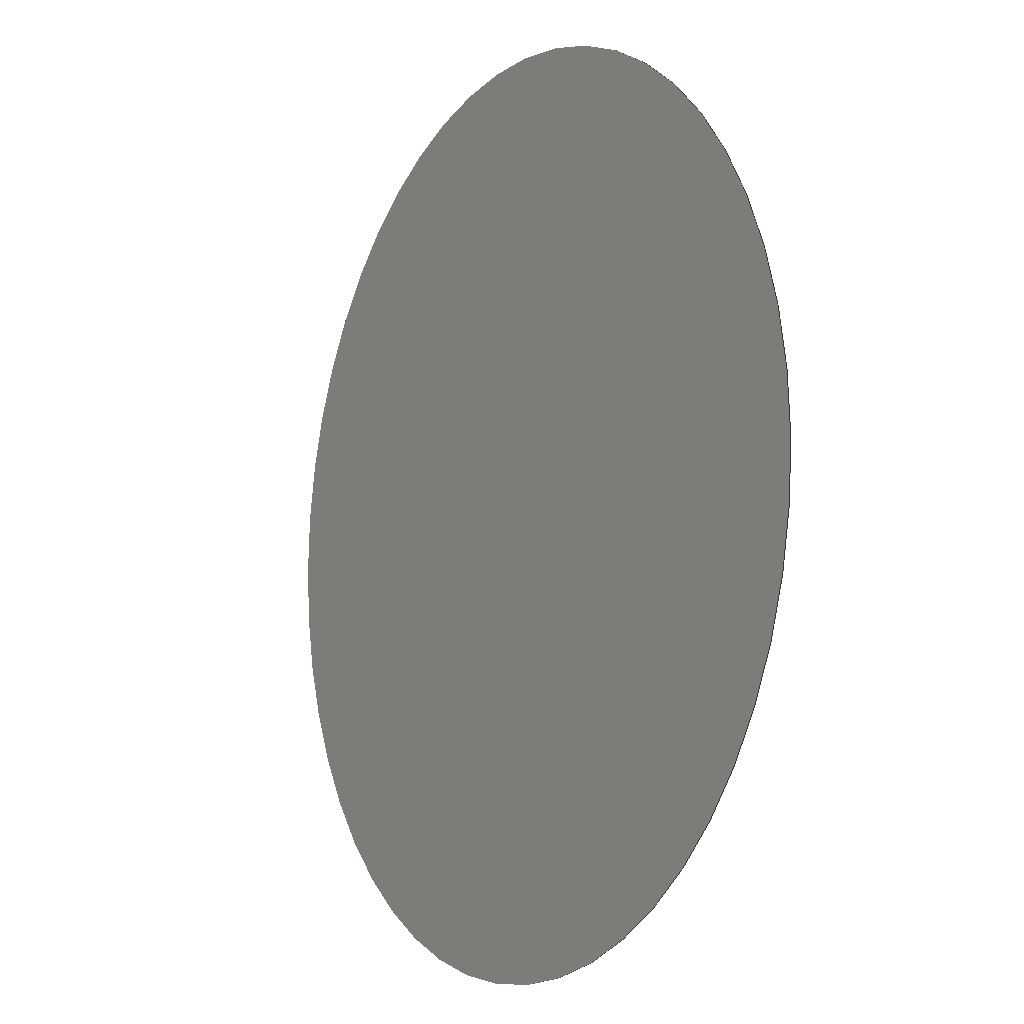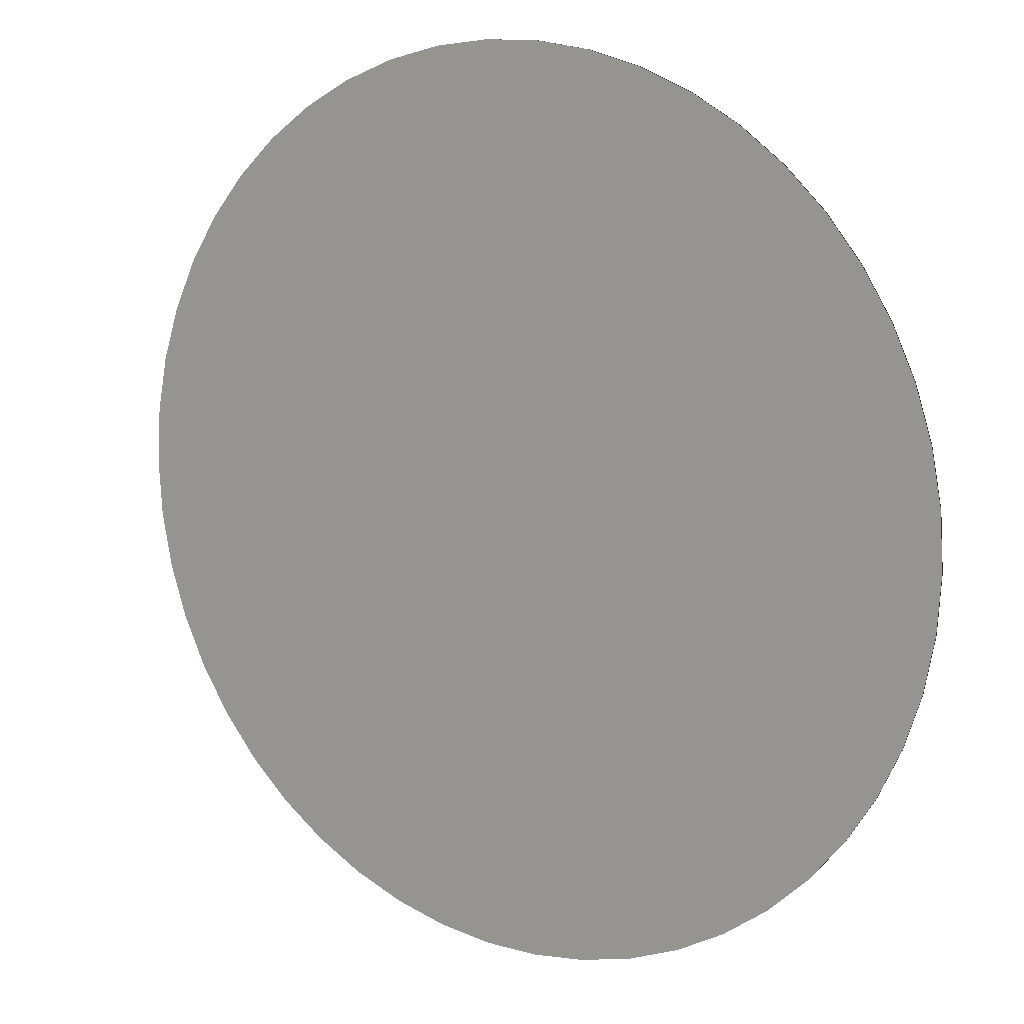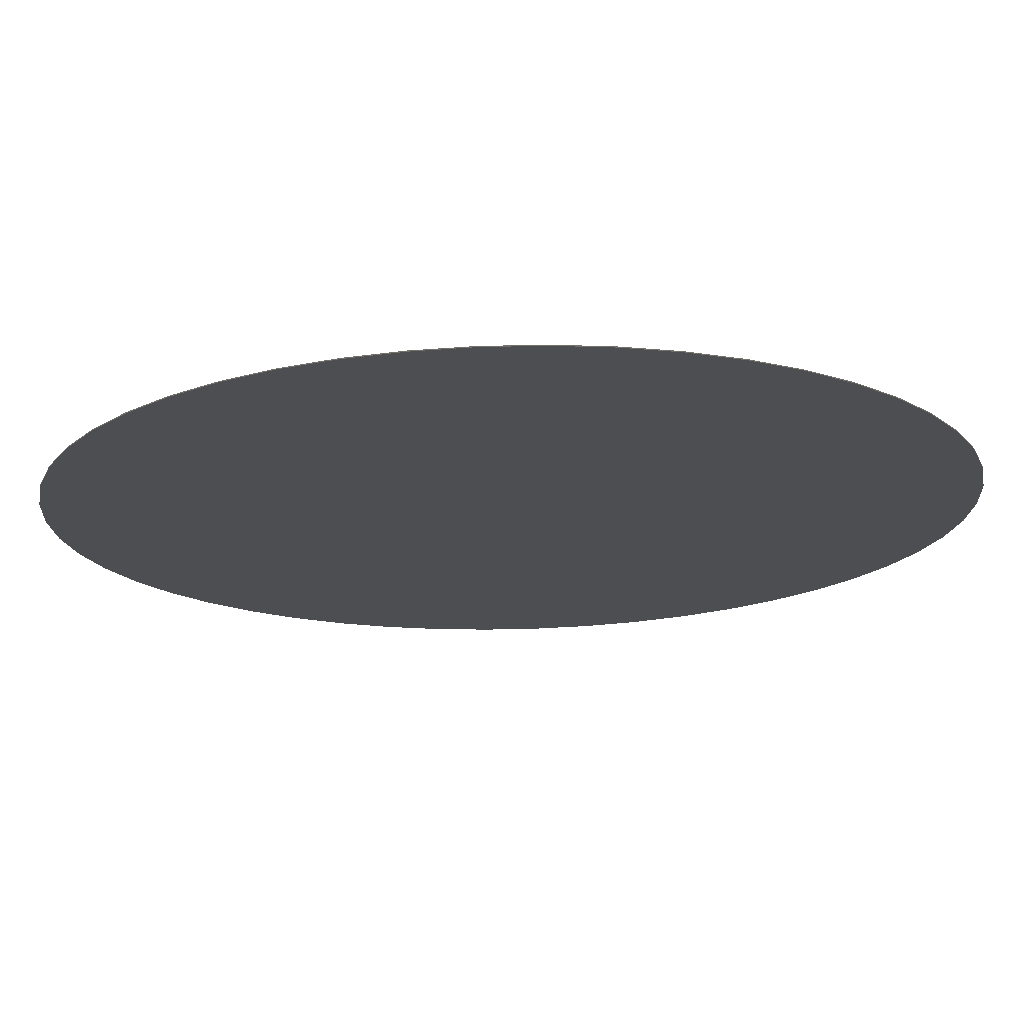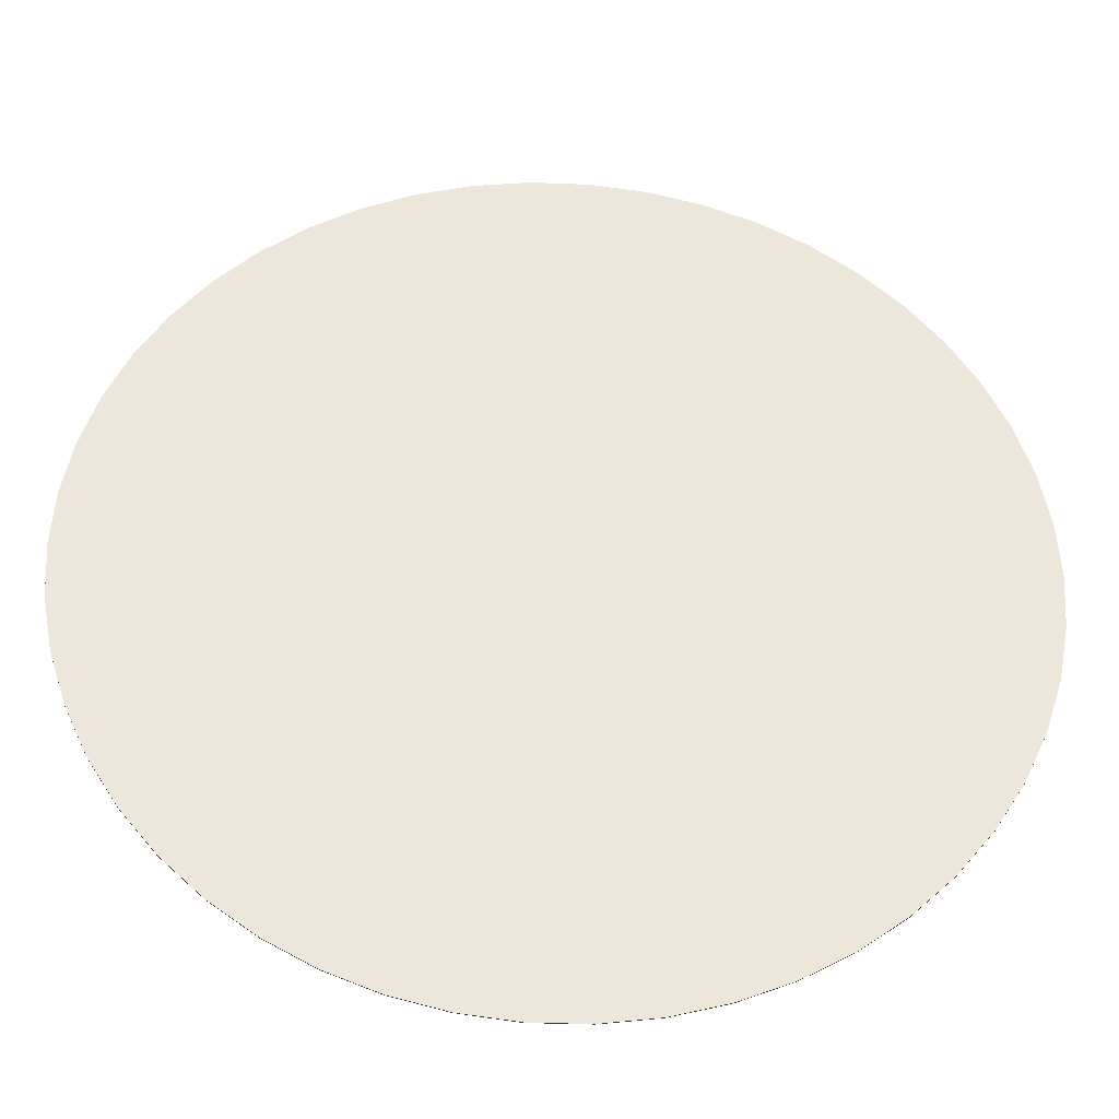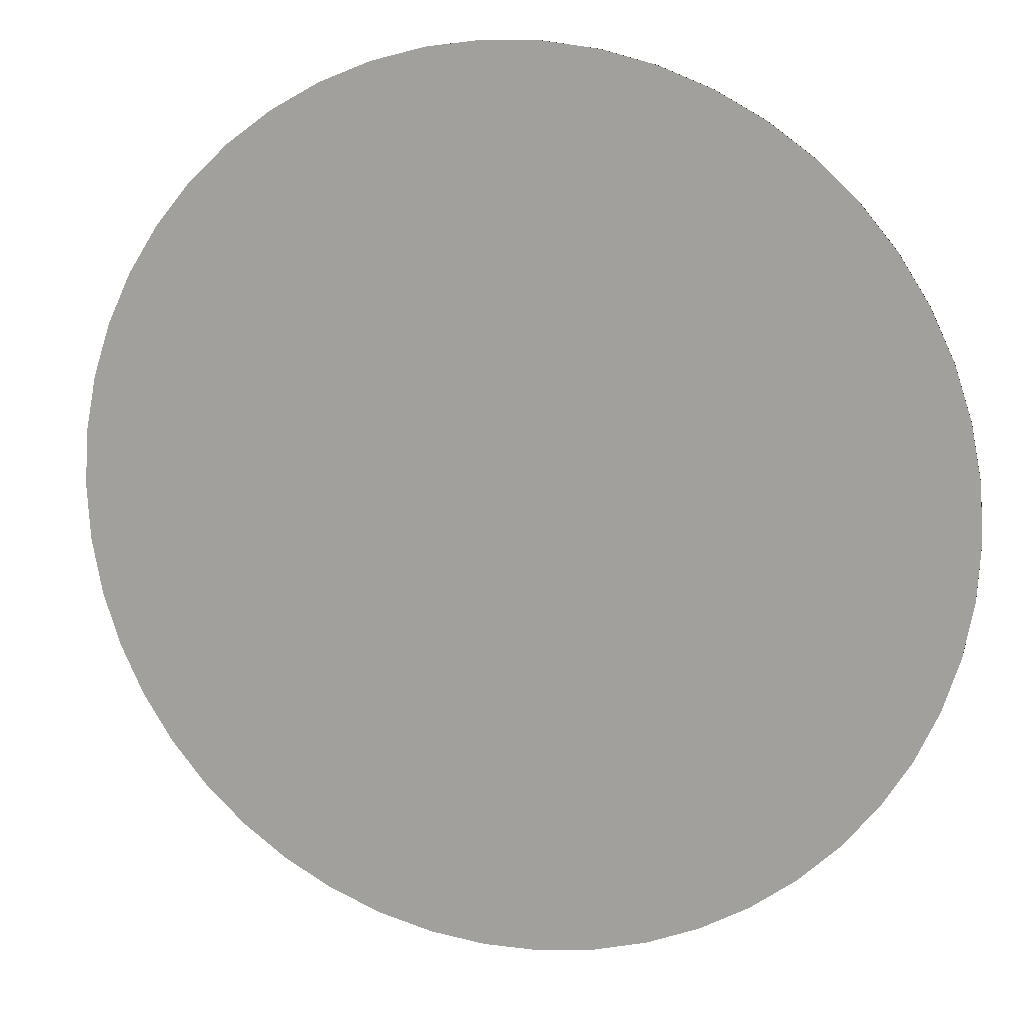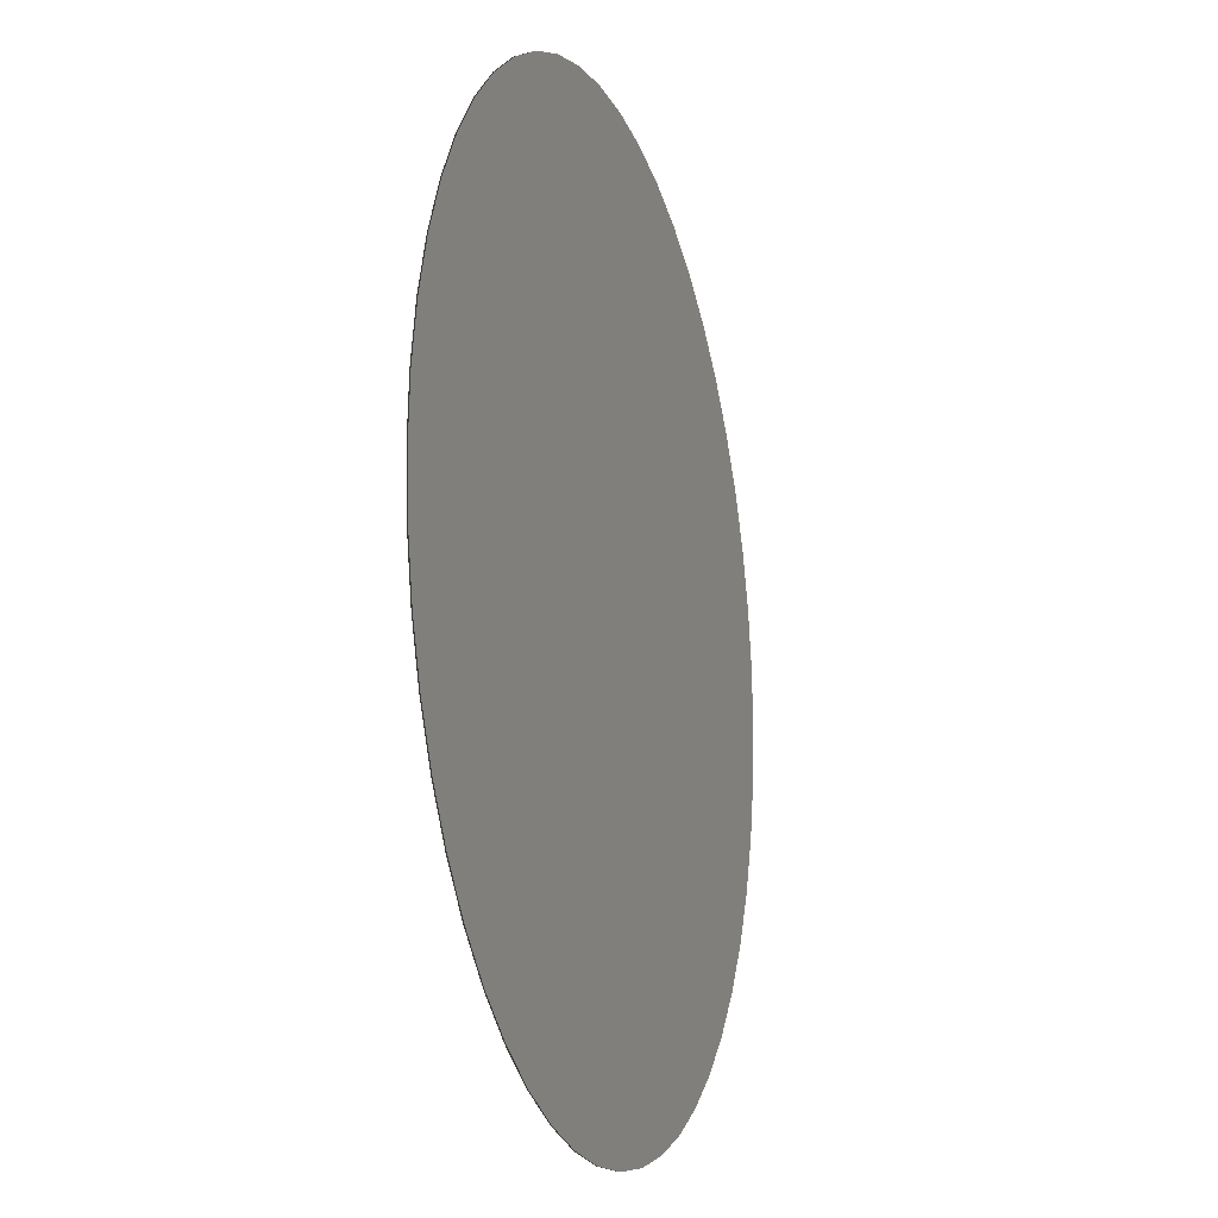
<metadata>
{"format":"obj","ext":"obj","renderer":"f3d","projection":"perspective","resolution":1024,"background":"white","views":[{"elev":-9.3,"azim":59.7,"up":"+Y"},{"elev":12.5,"azim":-146.4,"up":"+Y"},{"elev":72.9,"azim":178.8,"up":"+Y"},{"elev":-35.2,"azim":177.0,"up":"+Y"},{"elev":13.0,"azim":16.3,"up":"+Y"},{"elev":-15.0,"azim":107.6,"up":"+Y"}]}
</metadata>
<code>
v  205.2 0.639 -79.1
v  203.6 -25.07 -79.1
v  198.7 -50.37 -79.1
v  190.8 -74.86 -79.1
v  179.8 -98.16 -79.1
v  166 -119.9 -79.1
v  149.6 -139.8 -79.1
v  130.8 -157.4 -79.1
v  110 -172.5 -79.1
v  87.4 -184.9 -79.1
v  63.45 -194.4 -79.1
v  38.51 -200.8 -79.1
v  12.96 -204 -79.1
v  -12.8 -204 -79.1
v  -38.35 -200.8 -79.1
v  -63.3 -194.4 -79.1
v  -87.25 -184.9 -79.1
v  -109.8 -172.5 -79.1
v  -130.7 -157.4 -79.1
v  -149.4 -139.8 -79.1
v  -165.8 -119.9 -79.1
v  -179.6 -98.16 -79.1
v  -190.6 -74.86 -79.1
v  -198.6 -50.37 -79.1
v  -203.4 -25.07 -79.1
v  -205 0.6392 -79.1
v  -203.4 26.34 -79.1
v  -198.6 51.64 -79.1
v  -190.6 76.14 -79.1
v  -179.6 99.44 -79.1
v  -165.8 121.2 -79.1
v  -149.4 141 -79.1
v  -130.7 158.7 -79.1
v  -109.8 173.8 -79.1
v  -87.25 186.2 -79.1
v  -63.3 195.7 -79.1
v  -38.35 202.1 -79.1
v  -12.8 205.3 -79.1
v  12.96 205.3 -79.1
v  38.51 202.1 -79.1
v  63.45 195.7 -79.1
v  87.4 186.2 -79.1
v  110 173.8 -79.1
v  130.8 158.7 -79.1
v  149.6 141 -79.1
v  166 121.2 -79.1
v  179.8 99.44 -79.1
v  190.8 76.14 -79.1
v  198.7 51.64 -79.1
v  203.6 26.34 -79.1
v  227 0.639 -79.1
v  225.2 -27.8 -79.1
v  219.9 -55.79 -79.1
v  211.1 -82.9 -79.1
v  198.9 -108.7 -79.1
v  183.7 -132.7 -79.1
v  165.5 -154.7 -79.1
v  144.7 -174.2 -79.1
v  121.7 -191 -79.1
v  96.69 -204.7 -79.1
v  70.2 -215.2 -79.1
v  42.6 -222.3 -79.1
v  14.33 -225.8 -79.1
v  -14.17 -225.8 -79.1
v  -42.44 -222.3 -79.1
v  -70.04 -215.2 -79.1
v  -96.54 -204.7 -79.1
v  -121.5 -191 -79.1
v  -144.6 -174.2 -79.1
v  -165.3 -154.7 -79.1
v  -183.5 -132.7 -79.1
v  -198.8 -108.7 -79.1
v  -210.9 -82.9 -79.1
v  -219.7 -55.79 -79.1
v  -225.1 -27.8 -79.1
v  -226.8 0.6392 -79.1
v  -225.1 29.08 -79.1
v  -219.7 57.07 -79.1
v  -210.9 84.17 -79.1
v  -198.8 110 -79.1
v  -183.5 134 -79.1
v  -165.3 156 -79.1
v  -144.6 175.5 -79.1
v  -121.5 192.2 -79.1
v  -96.54 206 -79.1
v  -70.04 216.5 -79.1
v  -42.44 223.5 -79.1
v  -14.17 227.1 -79.1
v  14.33 227.1 -79.1
v  42.6 223.5 -79.1
v  70.2 216.5 -79.1
v  96.7 206 -79.1
v  121.7 192.2 -79.1
v  144.7 175.5 -79.1
v  165.5 156 -79.1
v  183.7 134 -79.1
v  198.9 110 -79.1
v  211.1 84.17 -79.1
v  219.9 57.07 -79.1
v  225.2 29.08 -79.1
v  205.2 0.639 -78.1
v  203.6 -25.07 -78.1
v  198.7 -50.37 -78.1
v  190.8 -74.86 -78.1
v  179.8 -98.16 -78.1
v  166 -119.9 -78.1
v  149.6 -139.8 -78.1
v  130.8 -157.4 -78.1
v  110 -172.5 -78.1
v  87.4 -184.9 -78.1
v  63.45 -194.4 -78.1
v  38.51 -200.8 -78.1
v  12.96 -204 -78.1
v  -12.8 -204 -78.1
v  -38.35 -200.8 -78.1
v  -63.3 -194.4 -78.1
v  -87.25 -184.9 -78.1
v  -109.8 -172.5 -78.1
v  -130.7 -157.4 -78.1
v  -149.4 -139.8 -78.1
v  -165.8 -119.9 -78.1
v  -179.6 -98.16 -78.1
v  -190.6 -74.86 -78.1
v  -198.6 -50.37 -78.1
v  -203.4 -25.07 -78.1
v  -205 0.6392 -78.1
v  -203.4 26.34 -78.1
v  -198.6 51.64 -78.1
v  -190.6 76.14 -78.1
v  -179.6 99.44 -78.1
v  -165.8 121.2 -78.1
v  -149.4 141 -78.1
v  -130.7 158.7 -78.1
v  -109.8 173.8 -78.1
v  -87.25 186.2 -78.1
v  -63.3 195.7 -78.1
v  -38.35 202.1 -78.1
v  -12.8 205.3 -78.1
v  12.96 205.3 -78.1
v  38.51 202.1 -78.1
v  63.45 195.7 -78.1
v  87.4 186.2 -78.1
v  110 173.8 -78.1
v  130.8 158.7 -78.1
v  149.6 141 -78.1
v  166 121.2 -78.1
v  179.8 99.44 -78.1
v  190.8 76.14 -78.1
v  198.7 51.64 -78.1
v  203.6 26.34 -78.1
v  227 0.639 -78.1
v  225.2 -27.8 -78.1
v  219.9 -55.79 -78.1
v  211.1 -82.9 -78.1
v  198.9 -108.7 -78.1
v  183.7 -132.7 -78.1
v  165.5 -154.7 -78.1
v  144.7 -174.2 -78.1
v  121.7 -191 -78.1
v  96.69 -204.7 -78.1
v  70.2 -215.2 -78.1
v  42.6 -222.3 -78.1
v  14.33 -225.8 -78.1
v  -14.17 -225.8 -78.1
v  -42.44 -222.3 -78.1
v  -70.04 -215.2 -78.1
v  -96.54 -204.7 -78.1
v  -121.5 -191 -78.1
v  -144.6 -174.2 -78.1
v  -165.3 -154.7 -78.1
v  -183.5 -132.7 -78.1
v  -198.8 -108.7 -78.1
v  -210.9 -82.9 -78.1
v  -219.7 -55.79 -78.1
v  -225.1 -27.8 -78.1
v  -226.8 0.6392 -78.1
v  -225.1 29.08 -78.1
v  -219.7 57.07 -78.1
v  -210.9 84.17 -78.1
v  -198.8 110 -78.1
v  -183.5 134 -78.1
v  -165.3 156 -78.1
v  -144.6 175.5 -78.1
v  -121.5 192.2 -78.1
v  -96.54 206 -78.1
v  -70.04 216.5 -78.1
v  -42.44 223.5 -78.1
v  -14.17 227.1 -78.1
v  14.33 227.1 -78.1
v  42.6 223.5 -78.1
v  70.2 216.5 -78.1
v  96.7 206 -78.1
v  121.7 192.2 -78.1
v  144.7 175.5 -78.1
v  165.5 156 -78.1
v  183.7 134 -78.1
v  198.9 110 -78.1
v  211.1 84.17 -78.1
v  219.9 57.07 -78.1
v  225.2 29.08 -78.1
g objobjcricle
f 2 1 51
f 2 51 52
f 3 2 52
f 3 52 53
f 4 3 53
f 4 53 54
f 5 4 54
f 5 54 55
f 6 5 55
f 6 55 56
f 7 6 56
f 7 56 57
f 8 7 57
f 8 57 58
f 9 8 58
f 9 58 59
f 10 9 59
f 10 59 60
f 11 10 60
f 11 60 61
f 12 11 61
f 12 61 62
f 13 12 62
f 13 62 63
f 14 13 63
f 14 63 64
f 15 14 64
f 15 64 65
f 16 15 65
f 16 65 66
f 17 16 66
f 17 66 67
f 18 17 67
f 18 67 68
f 19 18 68
f 19 68 69
f 20 19 69
f 20 69 70
f 21 20 70
f 21 70 71
f 22 21 71
f 22 71 72
f 23 22 72
f 23 72 73
f 24 23 73
f 24 73 74
f 25 24 74
f 25 74 75
f 26 25 75
f 26 75 76
f 27 26 76
f 27 76 77
f 28 27 77
f 28 77 78
f 29 28 78
f 29 78 79
f 30 29 79
f 30 79 80
f 31 30 80
f 31 80 81
f 32 31 81
f 32 81 82
f 33 32 82
f 33 82 83
f 34 33 83
f 34 83 84
f 35 34 84
f 35 84 85
f 36 35 85
f 36 85 86
f 37 36 86
f 37 86 87
f 38 37 87
f 38 87 88
f 39 38 88
f 39 88 89
f 40 39 89
f 40 89 90
f 41 40 90
f 41 90 91
f 42 41 91
f 42 91 92
f 43 42 92
f 43 92 93
f 44 43 93
f 44 93 94
f 45 44 94
f 45 94 95
f 46 45 95
f 46 95 96
f 47 46 96
f 47 96 97
f 48 47 97
f 48 97 98
f 49 48 98
f 49 98 99
f 50 49 99
f 50 99 100
f 1 50 100
f 1 100 51
f 3 4 5
f 3 5 1
f 5 6 7
f 5 7 9
f 7 8 9
f 9 10 11
f 9 11 13
f 11 12 13
f 5 9 13
f 5 13 21
f 13 14 15
f 13 15 17
f 15 16 17
f 17 18 19
f 17 19 21
f 19 20 21
f 13 17 21
f 21 22 23
f 21 23 25
f 23 24 25
f 25 26 27
f 25 27 29
f 27 28 29
f 21 25 29
f 21 29 37
f 29 30 31
f 29 31 33
f 31 32 33
f 33 34 35
f 33 35 37
f 35 36 37
f 29 33 37
f 5 21 37
f 5 37 45
f 37 38 39
f 37 39 41
f 39 40 41
f 41 42 43
f 41 43 45
f 43 44 45
f 37 41 45
f 45 46 47
f 45 47 49
f 47 48 49
f 5 45 49
f 5 49 1
f 49 50 1
f 2 3 1
f 151 101 102
f 152 151 102
f 152 102 103
f 153 152 103
f 153 103 104
f 154 153 104
f 154 104 105
f 155 154 105
f 155 105 106
f 156 155 106
f 156 106 107
f 157 156 107
f 157 107 108
f 158 157 108
f 158 108 109
f 159 158 109
f 159 109 110
f 160 159 110
f 160 110 111
f 161 160 111
f 161 111 112
f 162 161 112
f 162 112 113
f 163 162 113
f 163 113 114
f 164 163 114
f 164 114 115
f 165 164 115
f 165 115 116
f 166 165 116
f 166 116 117
f 167 166 117
f 167 117 118
f 168 167 118
f 168 118 119
f 169 168 119
f 169 119 120
f 170 169 120
f 170 120 121
f 171 170 121
f 171 121 122
f 172 171 122
f 172 122 123
f 173 172 123
f 173 123 124
f 174 173 124
f 174 124 125
f 175 174 125
f 175 125 126
f 176 175 126
f 176 126 127
f 177 176 127
f 177 127 128
f 178 177 128
f 178 128 129
f 179 178 129
f 179 129 130
f 180 179 130
f 180 130 131
f 181 180 131
f 181 131 132
f 182 181 132
f 182 132 133
f 183 182 133
f 183 133 134
f 184 183 134
f 184 134 135
f 185 184 135
f 185 135 136
f 186 185 136
f 186 136 137
f 187 186 137
f 187 137 138
f 188 187 138
f 188 138 139
f 189 188 139
f 189 139 140
f 190 189 140
f 190 140 141
f 191 190 141
f 191 141 142
f 192 191 142
f 192 142 143
f 193 192 143
f 193 143 144
f 194 193 144
f 194 144 145
f 195 194 145
f 195 145 146
f 196 195 146
f 196 146 147
f 197 196 147
f 197 147 148
f 198 197 148
f 198 148 149
f 199 198 149
f 199 149 150
f 200 199 150
f 200 150 101
f 151 200 101
f 105 104 103
f 101 105 103
f 107 106 105
f 109 107 105
f 109 108 107
f 111 110 109
f 113 111 109
f 113 112 111
f 113 109 105
f 121 113 105
f 115 114 113
f 117 115 113
f 117 116 115
f 119 118 117
f 121 119 117
f 121 120 119
f 121 117 113
f 123 122 121
f 125 123 121
f 125 124 123
f 127 126 125
f 129 127 125
f 129 128 127
f 129 125 121
f 137 129 121
f 131 130 129
f 133 131 129
f 133 132 131
f 135 134 133
f 137 135 133
f 137 136 135
f 137 133 129
f 137 121 105
f 145 137 105
f 139 138 137
f 141 139 137
f 141 140 139
f 143 142 141
f 145 143 141
f 145 144 143
f 145 141 137
f 147 146 145
f 149 147 145
f 149 148 147
f 149 145 105
f 101 149 105
f 101 150 149
f 101 103 102
f 52 51 151
f 151 152 52
f 53 52 152
f 152 153 53
f 54 53 153
f 153 154 54
f 55 54 154
f 154 155 55
f 56 55 155
f 155 156 56
f 57 56 156
f 156 157 57
f 58 57 157
f 157 158 58
f 59 58 158
f 158 159 59
f 60 59 159
f 159 160 60
f 61 60 160
f 160 161 61
f 62 61 161
f 161 162 62
f 63 62 162
f 162 163 63
f 64 63 163
f 163 164 64
f 65 64 164
f 164 165 65
f 66 65 165
f 165 166 66
f 67 66 166
f 166 167 67
f 68 67 167
f 167 168 68
f 69 68 168
f 168 169 69
f 70 69 169
f 169 170 70
f 71 70 170
f 170 171 71
f 72 71 171
f 171 172 72
f 73 72 172
f 172 173 73
f 74 73 173
f 173 174 74
f 75 74 174
f 174 175 75
f 76 75 175
f 175 176 76
f 77 76 176
f 176 177 77
f 78 77 177
f 177 178 78
f 79 78 178
f 178 179 79
f 80 79 179
f 179 180 80
f 81 80 180
f 180 181 81
f 82 81 181
f 181 182 82
f 83 82 182
f 182 183 83
f 84 83 183
f 183 184 84
f 85 84 184
f 184 185 85
f 86 85 185
f 185 186 86
f 87 86 186
f 186 187 87
f 88 87 187
f 187 188 88
f 89 88 188
f 188 189 89
f 90 89 189
f 189 190 90
f 91 90 190
f 190 191 91
f 92 91 191
f 191 192 92
f 93 92 192
f 192 193 93
f 94 93 193
f 193 194 94
f 95 94 194
f 194 195 95
f 96 95 195
f 195 196 96
f 97 96 196
f 196 197 97
f 98 97 197
f 197 198 98
f 99 98 198
f 198 199 99
f 100 99 199
f 199 200 100
f 51 100 200
f 200 151 51
g

</code>
